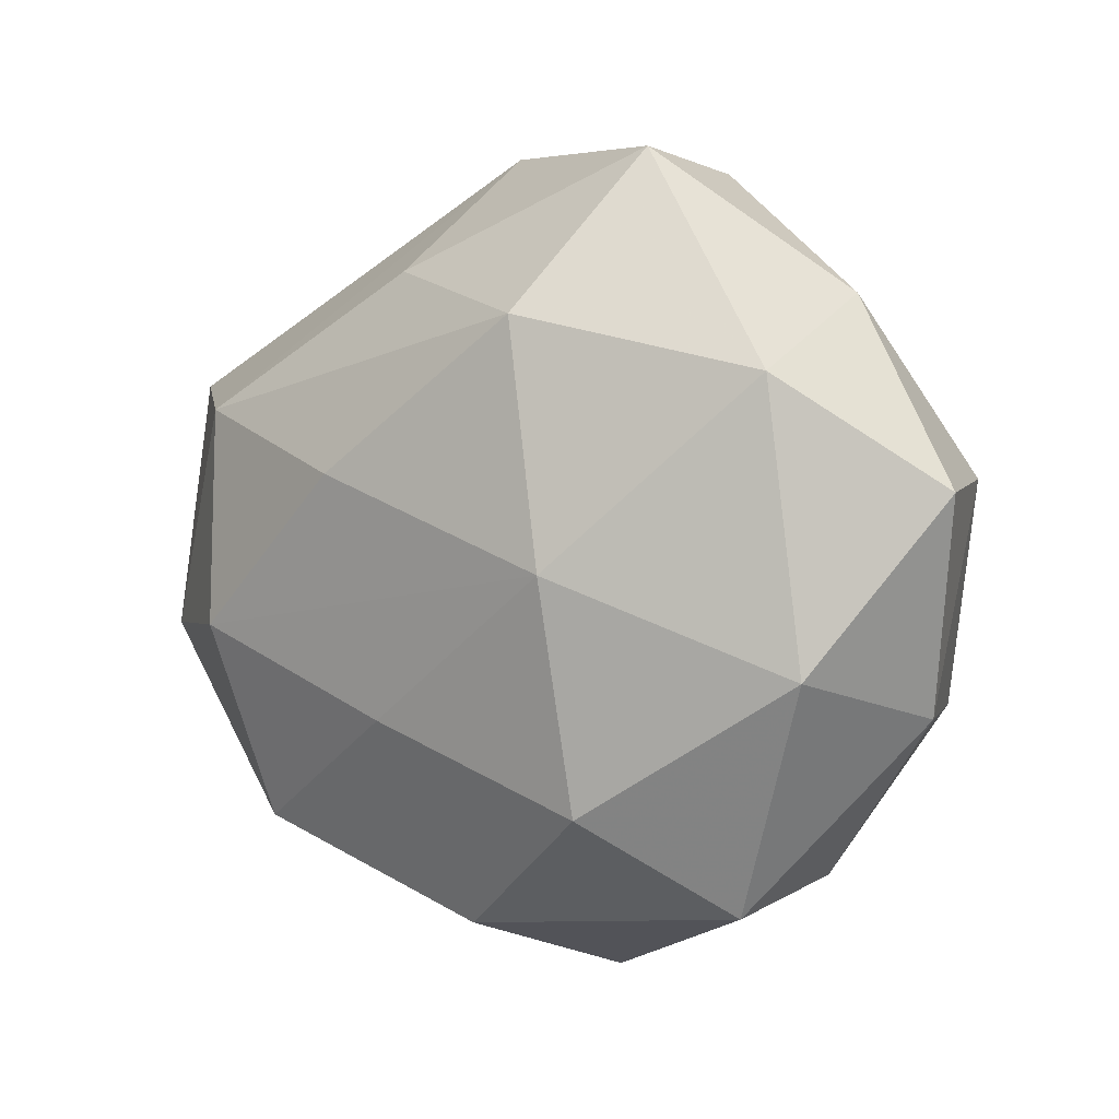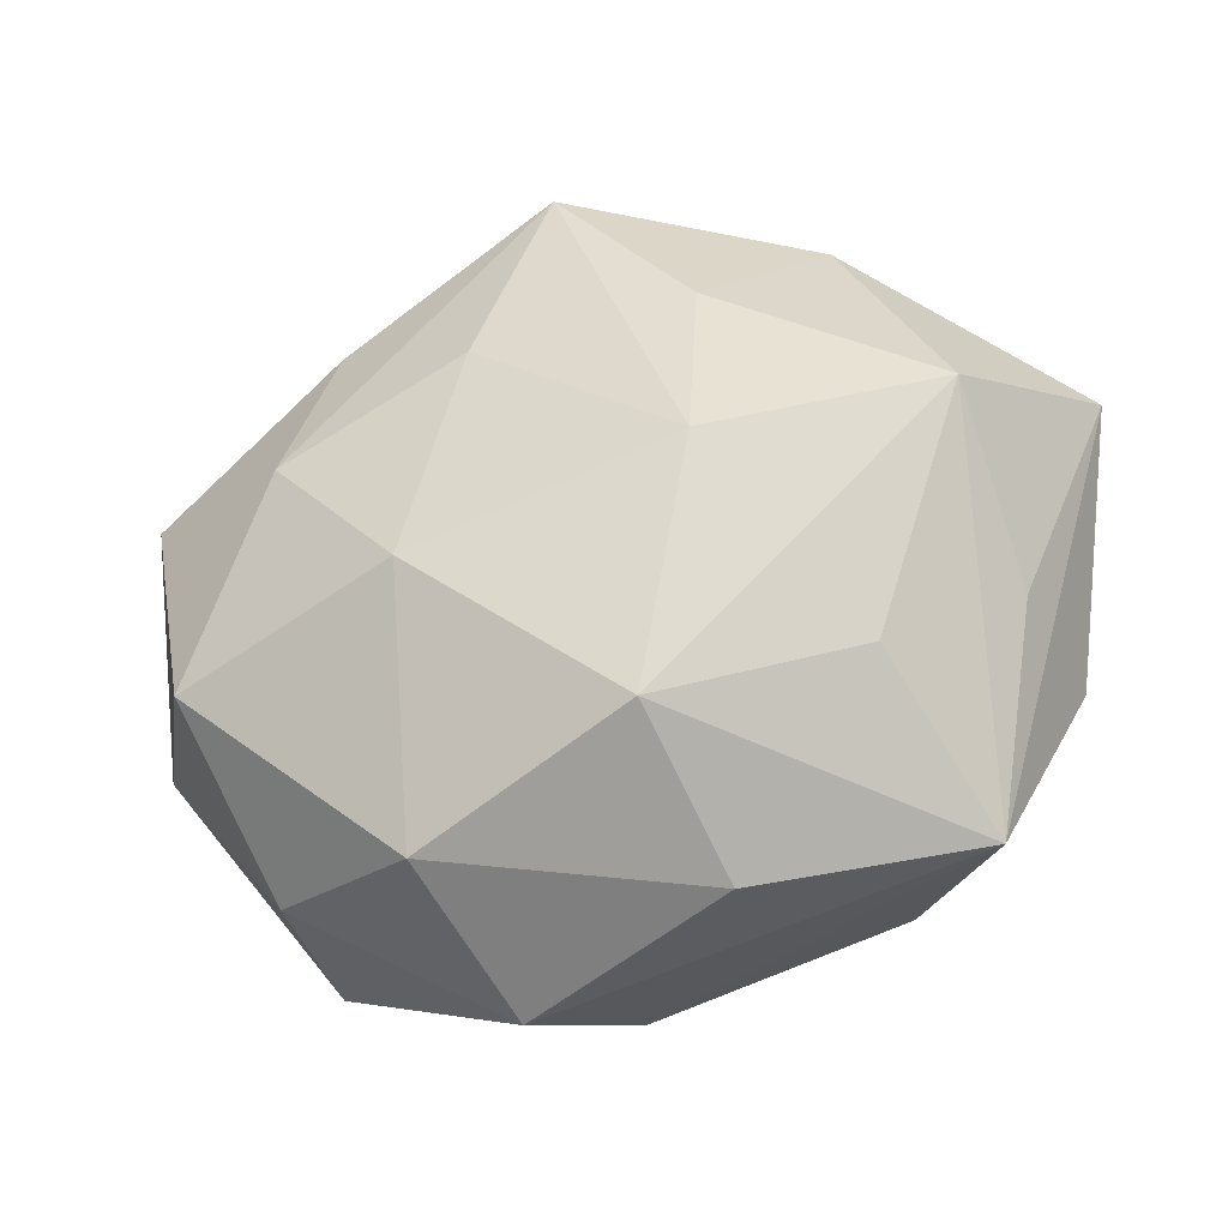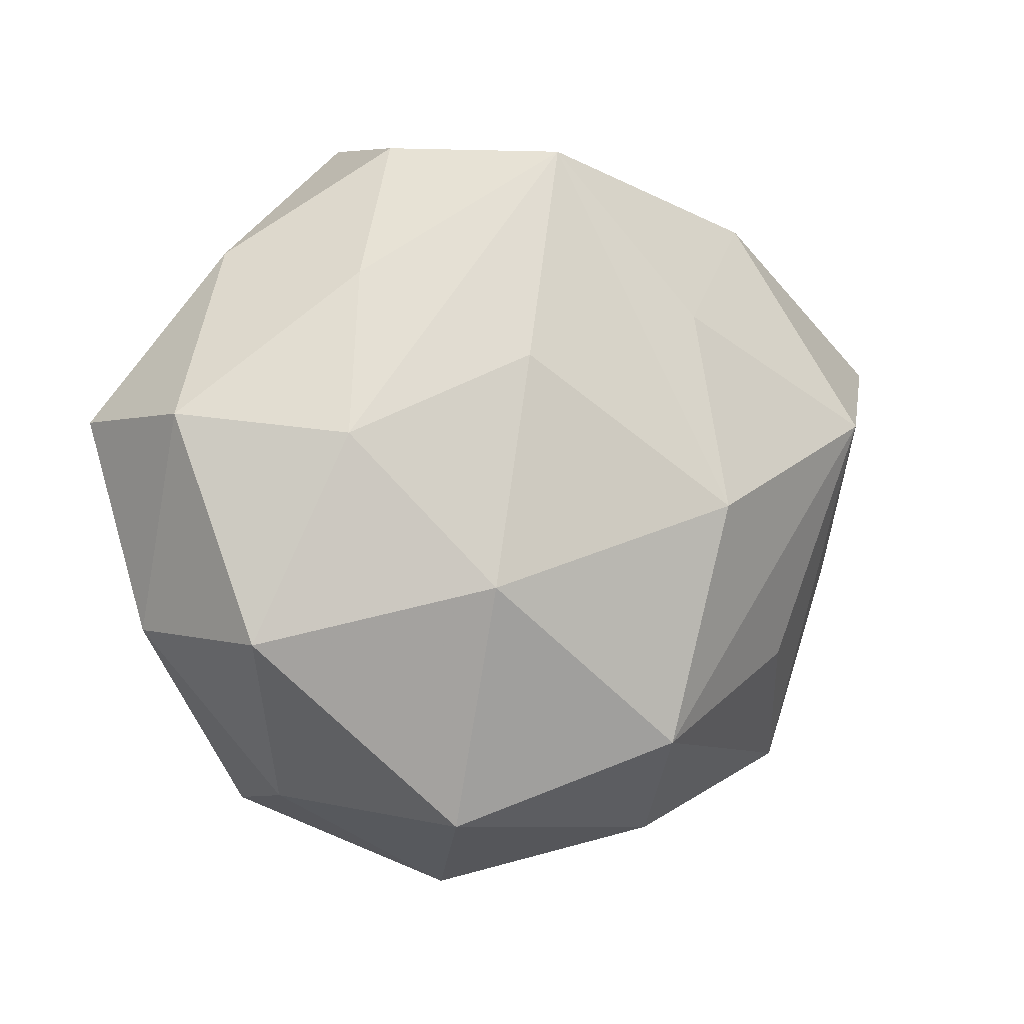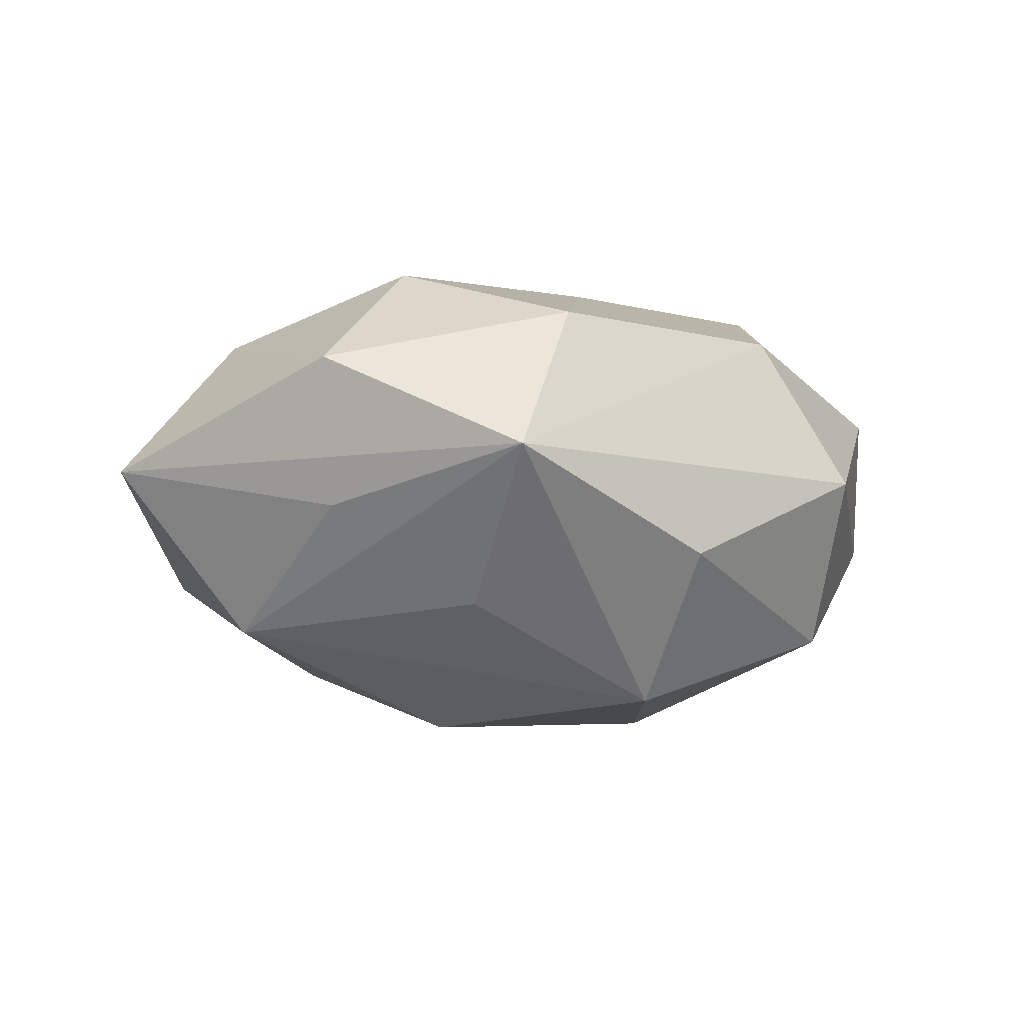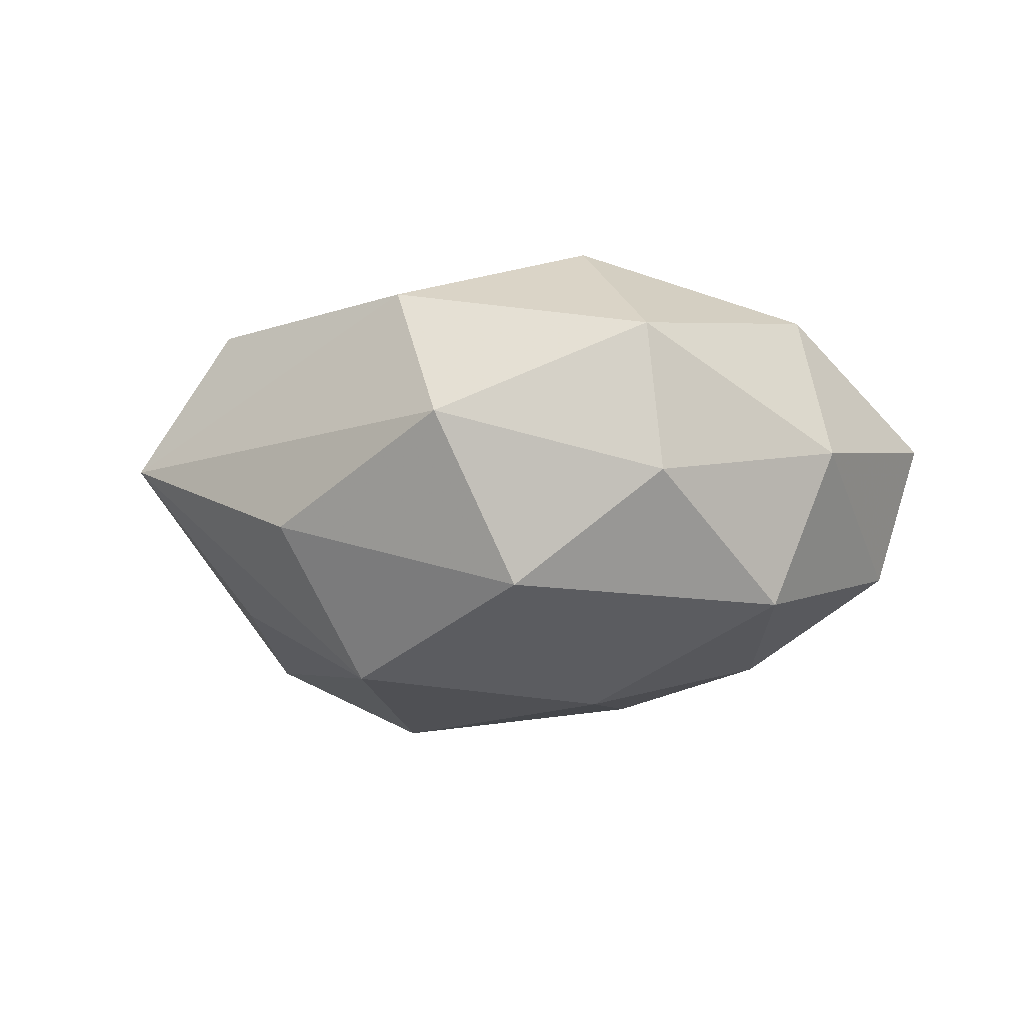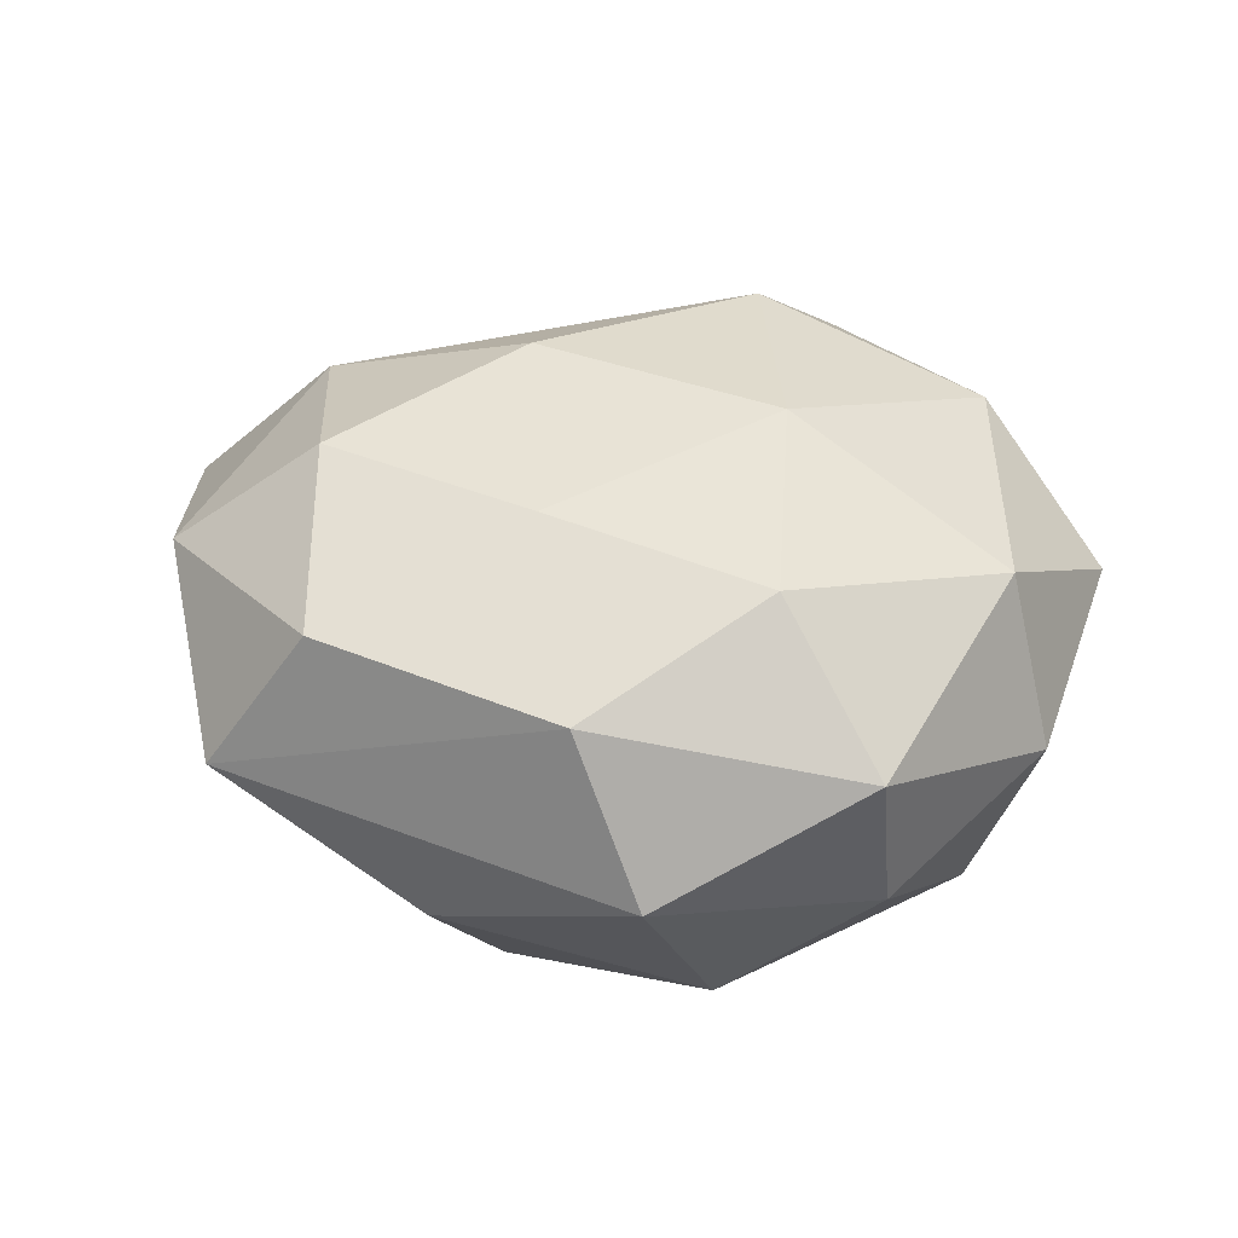
<metadata>
{"format":"obj","ext":"obj","renderer":"f3d","projection":"perspective","resolution":1024,"background":"white","views":[{"elev":5.6,"azim":34.8,"up":"+Y"},{"elev":-33.9,"azim":-166.4,"up":"+Y"},{"elev":-1.3,"azim":155.2,"up":"+Y"},{"elev":-7.0,"azim":-51.9,"up":"+Z"},{"elev":-13.5,"azim":22.4,"up":"+Z"},{"elev":39.6,"azim":8.6,"up":"+Z"}]}
</metadata>
<code>
v 0.01499 -0.04008 -0.02044
v -0.01677 0.02463 -0.02435
v 0.04965 -0.01566 -0.001083
v -0.04424 0.01133 -0.02011
v -0.0346 -0.007912 0.02703
v 0.03341 -0.0366 -0.006616
v -0.01233 0.03508 0.01651
v 0.03091 0.008469 -0.02461
v -0.01095 -0.02984 -0.02907
v 0.03919 0.024 0.01908
v -0.01668 -0.04252 -0.01082
v -0.04315 -0.03442 0.0009786
v 0.0267 0.02901 -0.01723
v 0.01441 -0.01022 -0.0312
v 0.008244 -0.04967 0.000195
v -0.04018 0.01808 0.01946
v 0.04179 -0.01711 -0.02083
v 0.0008357 0.04537 -0.02031
v 0.04911 0.01097 -0.01284
v 0.01077 0.03014 0.02719
v 0.01863 0.04663 -0.007175
v 0.03223 -0.03855 0.01193
v 0.01706 0.001533 0.03057
v -0.0584 0.0202 0.0005114
v -0.007599 0.04894 -0.0008751
v -0.03105 -0.03238 0.01946
v -0.04829 -0.007969 -0.005078
v -0.0005306 -0.04207 0.01882
v -0.03018 0.03792 -0.01196
v -0.0173 -6.04e-06 -0.03222
v 0.03912 0.03247 -0.001551
v 0.00822 0.01852 -0.02762
v -0.01381 0.01153 0.0298
v 0.0189 0.04909 0.01133
v -0.05253 -0.01019 0.01308
v 0.04392 -0.009638 0.01913
v 0.01927 -0.02622 0.0268
v -0.008108 -0.01733 0.02747
v -0.03363 -0.01931 -0.01716
v 0.05495 0.01067 0.004996
f 15 11 1
f 12 11 15
f 25 29 24
f 24 16 25
f 29 25 18
f 24 29 4
f 39 12 4
f 24 12 35
f 35 16 24
f 5 16 35
f 5 35 26
f 26 35 12
f 34 25 7
f 7 25 16
f 21 25 34
f 21 18 25
f 19 40 3
f 33 16 5
f 5 23 33
f 30 14 9
f 9 14 1
f 9 1 11
f 9 4 30
f 39 4 9
f 11 12 9
f 9 12 39
f 1 14 17
f 19 3 17
f 19 17 8
f 8 17 14
f 27 12 24
f 24 4 27
f 27 4 12
f 29 18 2
f 2 4 29
f 2 18 30
f 30 4 2
f 15 22 28
f 28 12 15
f 28 26 12
f 31 40 19
f 31 21 34
f 34 10 31
f 31 10 40
f 36 10 23
f 40 10 36
f 36 3 40
f 22 3 36
f 20 7 16
f 16 33 20
f 34 7 20
f 20 33 23
f 20 10 34
f 23 10 20
f 6 3 22
f 6 17 3
f 1 17 6
f 15 1 6
f 6 22 15
f 19 8 13
f 13 8 18
f 18 21 13
f 13 31 19
f 21 31 13
f 18 8 32
f 32 8 14
f 30 18 32
f 32 14 30
f 38 23 5
f 5 26 38
f 26 28 38
f 22 36 37
f 37 36 23
f 37 28 22
f 23 38 37
f 37 38 28

</code>
